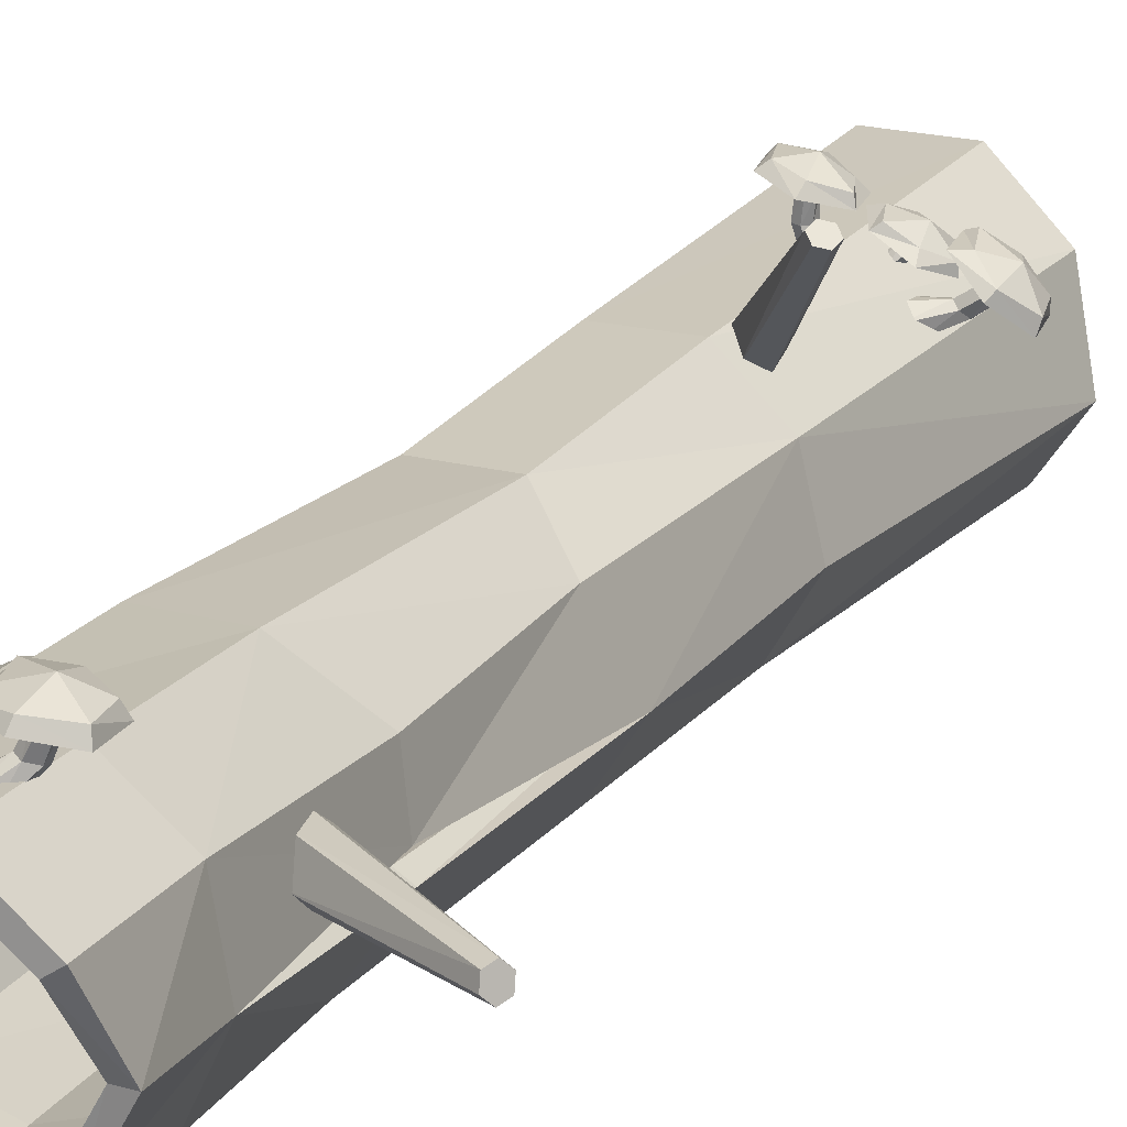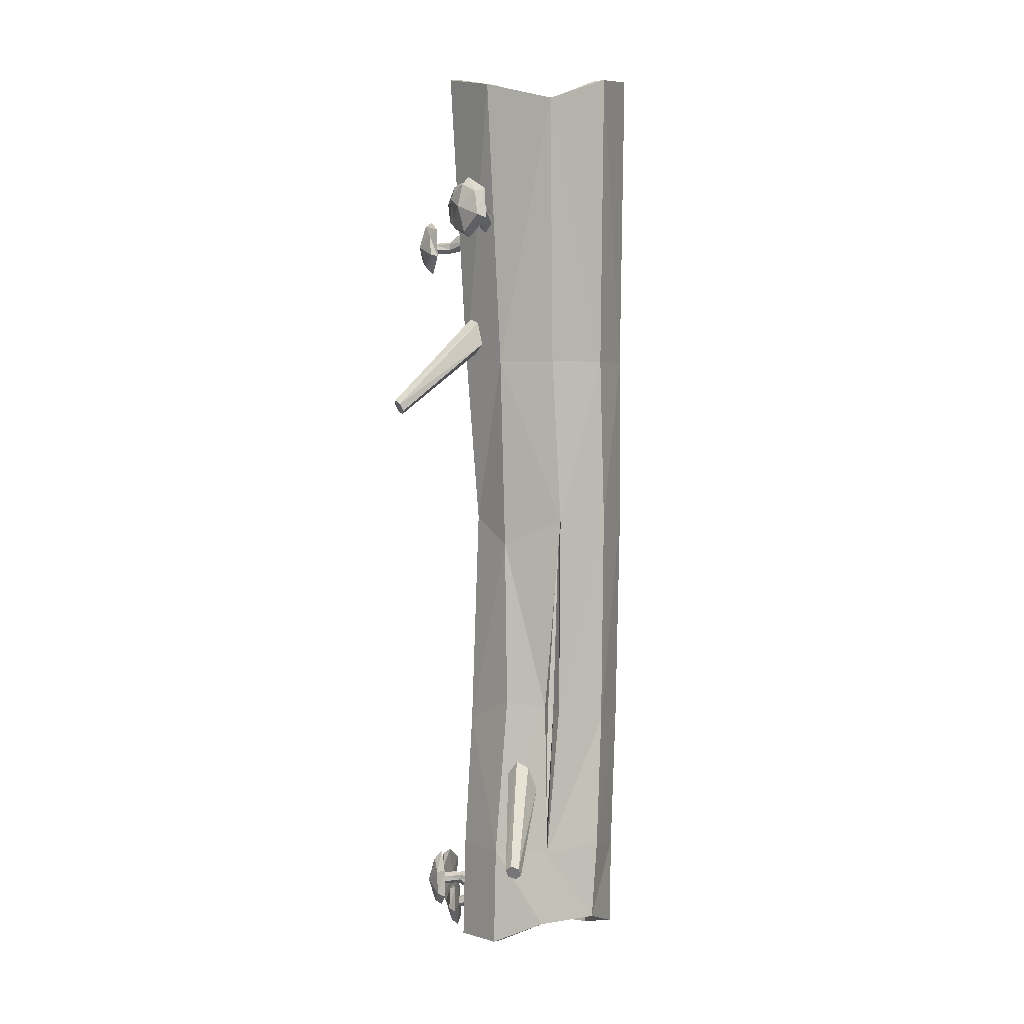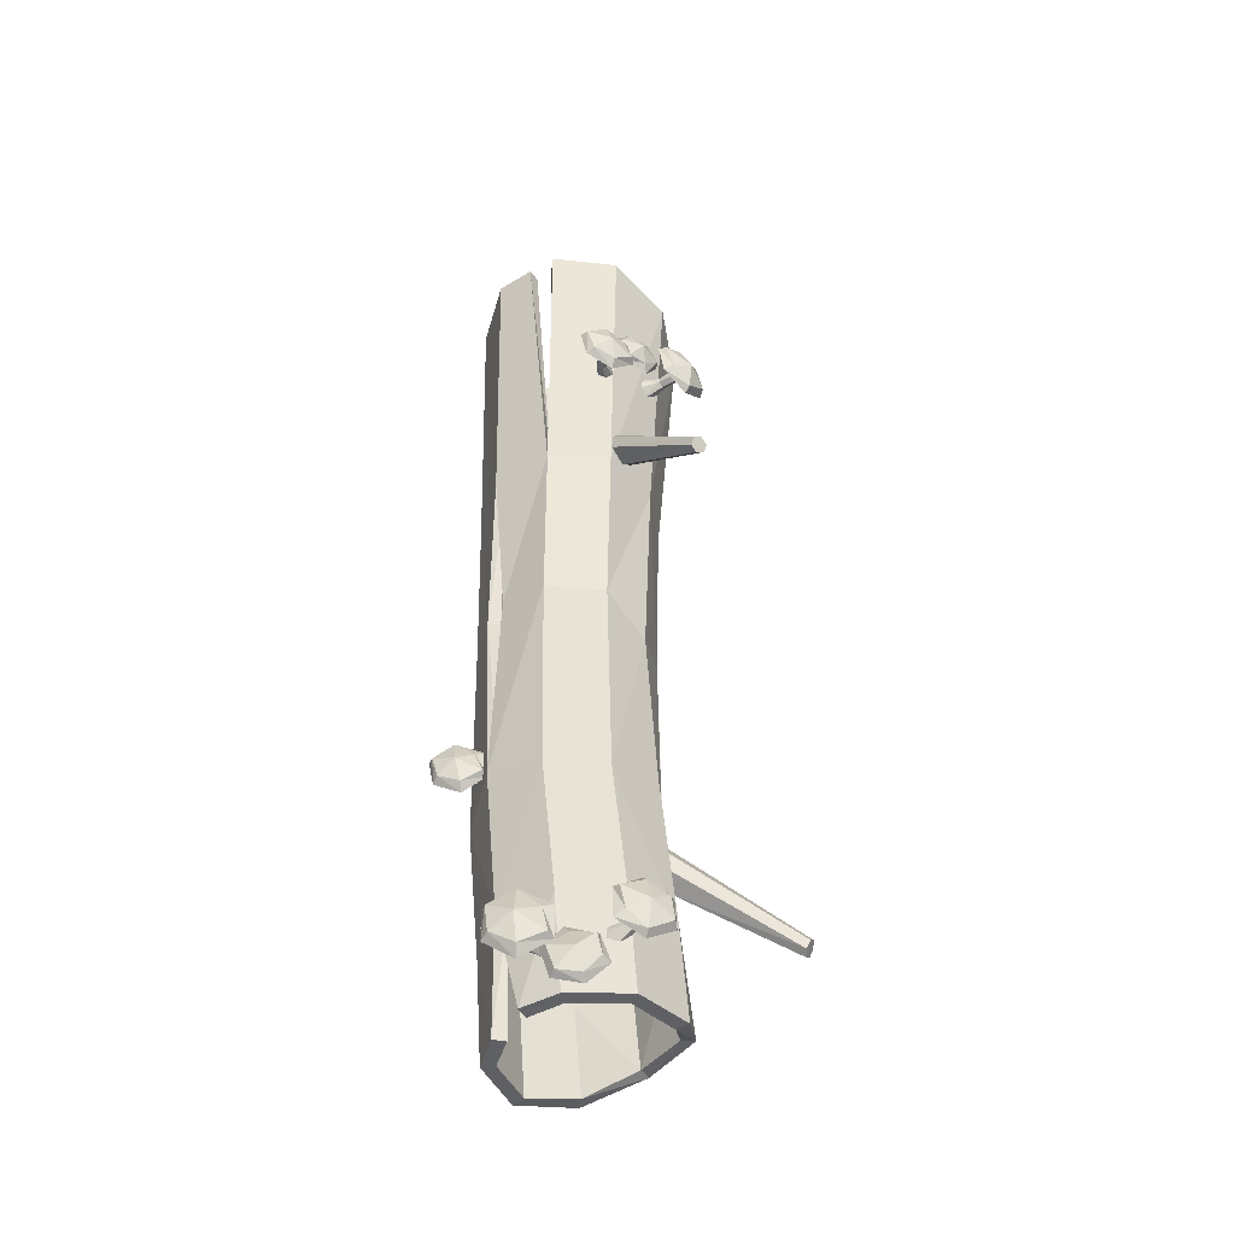
<metadata>
{"format":"obj","ext":"obj","renderer":"f3d","projection":"perspective","resolution":1024,"background":"white","views":[{"elev":19.1,"azim":-153.6,"up":"+Y"},{"elev":2.8,"azim":-86.9,"up":"+Z"},{"elev":-47.4,"azim":174.0,"up":"+Z"}]}
</metadata>
<code>
o WoodLog_Moss_Cylinder.011
v 0 -0.001382 1.17
v -0 0.008771 -0.181
v 0.1771 0.06309 1.17
v 0.1513 0.05826 -0.181
v 0.2714 0.2263 1.17
v 0.2318 0.1911 -0.181
v 0.2386 0.412 1.17
v 0.1772 0.3506 -0.1469
v 0.09425 0.5331 1.17
v 0.08052 0.4496 -0.181
v -0.09425 0.5331 1.165
v -0.08052 0.449 -0.181
v -0.2464 0.41 1.124
v -0.187 0.3604 -0.2598
v -0.3025 0.2186 1.072
v -0.238 0.1892 -0.1834
v -0.184 0.06138 1.144
v -0.1513 0.05882 -0.181
v 0.08634 0.0923 -1.492
v -0.06459 0.03735 -1.451
v 0.1666 0.2314 -1.498
v 0.1007 0.4412 -1.496
v 0.01572 0.493 -1.487
v -0.1449 0.4929 -1.476
v -0.2679 0.3896 -1.467
v -0.3014 0.2432 -1.402
v -0.2155 0.09226 -1.397
v -0.2157 0.3525 -0.7399
v -0.2444 0.1928 -0.758
v -0.09147 0.4691 -0.8068
v 0.06965 0.4733 -0.8108
v 0.1928 0.3682 -0.7604
v -0.01123 0.02118 -0.8105
v 0.1404 0.07849 -0.816
v 0.2208 0.2159 -0.8196
v -0.1634 0.06554 -0.8
v 0 0.01072 0.2983
v 0.1596 0.06508 0.2983
v 0.2446 0.2082 0.2983
v 0.2151 0.3735 0.2983
v 0.08493 0.484 0.2983
v -0.08493 0.4847 0.2983
v -0.2044 0.3732 0.3005
v -0.2446 0.2139 0.2983
v -0.1596 0.07064 0.2983
v 0.2119 0.2945 -0.1705
v 0.156 0.4813 1.17
v -0.2494 0.3852 -1.19
v -0.1263 0.4882 -1.197
v 0.03439 0.4883 -1.207
v 0.1575 0.3847 -1.188
v -0.04596 0.03467 -1.202
v 0.1854 0.2276 -1.216
v -0.2007 0.07769 -1.175
v -0.2773 0.2276 -1.188
v 0.105 0.08922 -1.211
v 0.149 0.3316 -1.497
v -0.2367 0.2355 -0.7535
v -0.000507 0.03361 1.171
v -0.000228 0.04377 -0.1808
v 0.1548 0.09 1.171
v 0.1294 0.08551 -0.1804
v 0.2369 0.2323 1.171
v 0.1974 0.1975 -0.1802
v 0.2084 0.3944 1.172
v 0.1533 0.3249 -0.1458
v 0.09415 0.4982 1.172
v 0.06768 0.4171 -0.1803
v -0.08325 0.5 1.167
v -0.06807 0.4163 -0.1802
v -0.2179 0.3898 1.126
v -0.1572 0.3419 -0.26
v -0.2681 0.2245 1.075
v -0.2035 0.1951 -0.1834
v -0.1641 0.09016 1.145
v -0.13 0.08655 -0.1811
v 0.06334 0.1186 -1.491
v -0.06678 0.07227 -1.45
v 0.1322 0.2373 -1.496
v 0.07974 0.4131 -1.496
v 0.004595 0.4598 -1.488
v -0.1331 0.46 -1.477
v -0.2391 0.3698 -1.469
v -0.2666 0.2457 -1.404
v -0.1935 0.1194 -1.398
v -0.1855 0.3349 -0.7421
v -0.2146 0.2111 -0.7589
v -0.07929 0.4363 -0.8089
v 0.05727 0.4405 -0.8115
v 0.1624 0.3509 -0.7598
v -0.01243 0.05615 -0.8095
v 0.1179 0.1053 -0.814
v 0.1863 0.2217 -0.8175
v -0.1423 0.09343 -0.8004
v 0.000176 0.04572 0.2984
v 0.1375 0.0922 0.2986
v 0.2101 0.2143 0.2992
v 0.1847 0.3562 0.3001
v 0.07268 0.4513 0.3007
v -0.07286 0.4519 0.3005
v -0.1748 0.3545 0.3024
v -0.21 0.2192 0.2996
v -0.138 0.09816 0.2987
v 0.1775 0.288 -0.1697
v 0.1334 0.4546 1.172
v -0.2195 0.3673 -1.193
v -0.1142 0.4554 -1.199
v 0.02306 0.4552 -1.207
v 0.1276 0.3666 -1.186
v -0.04679 0.06964 -1.201
v 0.151 0.2335 -1.213
v -0.1788 0.1049 -1.175
v -0.2428 0.2332 -1.191
v 0.08271 0.1161 -1.209
v 0.1146 0.3253 -1.495
v -0.2026 0.2282 -0.7557
v -0.08423 0.5332 0.7838
v -0.1207 0.5038 0.8452
v -0.185 0.4635 0.8439
v -0.2181 0.4539 0.7754
v -0.1845 0.4806 0.7103
v -0.1175 0.5202 0.7145
v -0.1346 0.4972 0.7815
v -0.1416 0.4916 0.795
v -0.1555 0.4834 0.7942
v -0.1624 0.4807 0.7798
v -0.1554 0.4862 0.7662
v -0.1415 0.4945 0.7671
v -0.1058 0.4746 0.7654
v -0.1062 0.4639 0.7777
v -0.1167 0.4556 0.7758
v -0.1294 0.4517 0.7595
v -0.1289 0.4623 0.7472
v -0.1168 0.4737 0.7534
v -0.1734 0.5238 0.7844
v -0.1125 0.5396 0.7821
v -0.1373 0.5185 0.8325
v -0.1889 0.4863 0.8362
v -0.2172 0.4753 0.7773
v -0.1798 0.5001 0.7344
v -0.1318 0.5316 0.7256
v -0.07701 0.5904 0.5706
v -0.004692 0.6114 0.604
v 0.01239 0.6135 0.683
v -0.04901 0.5964 0.7342
v -0.1235 0.5733 0.7056
v -0.1376 0.5703 0.6239
v -0.06269 0.5879 0.635
v -0.04722 0.5927 0.641
v -0.04431 0.5933 0.6579
v -0.05688 0.5892 0.669
v -0.07236 0.5844 0.6631
v -0.07526 0.5837 0.6461
v -0.05525 0.5369 0.6384
v -0.03992 0.539 0.6434
v -0.04007 0.5411 0.6568
v -0.05462 0.5387 0.6717
v -0.06995 0.5367 0.6667
v -0.06756 0.5373 0.6491
v -0.08122 0.4745 0.6489
v -0.04947 0.4853 0.6608
v -0.04396 0.489 0.6957
v -0.0702 0.482 0.7188
v -0.1019 0.4712 0.7068
v -0.1075 0.4674 0.6719
v -0.07271 0.6323 0.6564
v -0.08179 0.6106 0.5936
v -0.0239 0.6274 0.6147
v -0.005653 0.6312 0.677
v -0.05709 0.6141 0.7222
v -0.1095 0.5963 0.6859
v -0.1323 0.5919 0.6285
v -0.2697 0.4641 0.8457
v -0.3329 0.4124 0.8051
v -0.3475 0.4065 0.7169
v -0.297 0.4596 0.6638
v -0.2307 0.5127 0.6991
v -0.217 0.5149 0.79
v -0.2779 0.4566 0.7734
v -0.2917 0.4456 0.7661
v -0.2945 0.4451 0.7472
v -0.2836 0.4557 0.7356
v -0.2698 0.4667 0.743
v -0.267 0.4671 0.7618
v -0.2351 0.4219 0.7648
v -0.2462 0.4094 0.7582
v -0.2485 0.4122 0.7437
v -0.2382 0.426 0.7282
v -0.227 0.4385 0.7348
v -0.2285 0.4347 0.754
v -0.1621 0.4126 0.75
v -0.1912 0.3905 0.7353
v -0.199 0.3913 0.6967
v -0.1777 0.4142 0.6727
v -0.1486 0.4363 0.6874
v -0.1408 0.4355 0.726
v -0.3139 0.4928 0.7545
v -0.2864 0.4823 0.8225
v -0.3368 0.4403 0.7961
v -0.3531 0.4323 0.7264
v -0.3083 0.4755 0.6791
v -0.2597 0.5102 0.7217
v -0.2403 0.5225 0.7863
v -0.2354 0.2885 -1.022
v -0.5467 0.3092 -1.203
v -0.2124 0.3402 -0.984
v -0.5446 0.3311 -1.195
v -0.2171 0.3485 -0.9438
v -0.5533 0.3371 -1.174
v -0.2367 0.3216 -0.9192
v -0.5641 0.3211 -1.161
v -0.2516 0.2864 -0.9349
v -0.5663 0.2992 -1.169
v -0.2547 0.2602 -0.9987
v -0.5576 0.2933 -1.19
v -0.1022 0.4331 0.3446
v -0.2885 0.6631 0.1385
v -0.05799 0.4547 0.3916
v -0.2739 0.6776 0.1495
v -0.06293 0.4623 0.432
v -0.2801 0.6869 0.1699
v -0.09914 0.4543 0.4503
v -0.3007 0.6817 0.1794
v -0.1304 0.4386 0.4282
v -0.3152 0.6672 0.1684
v -0.1388 0.4238 0.3614
v -0.3091 0.6578 0.148
v -0.1516 0.5599 -1.217
v -0.2194 0.5447 -1.262
v -0.224 0.5423 -1.342
v -0.1555 0.5599 -1.383
v -0.08408 0.5746 -1.344
v -0.08212 0.5746 -1.261
v -0.1536 0.5541 -1.283
v -0.1684 0.551 -1.291
v -0.1688 0.551 -1.309
v -0.1544 0.5541 -1.318
v -0.1396 0.5571 -1.309
v -0.1392 0.5571 -1.292
v -0.1346 0.5062 -1.286
v -0.1481 0.5008 -1.294
v -0.1471 0.5034 -1.307
v -0.1313 0.5092 -1.319
v -0.1178 0.5145 -1.312
v -0.1227 0.5131 -1.295
v -0.08024 0.4649 -1.291
v -0.1112 0.4595 -1.308
v -0.1128 0.4618 -1.343
v -0.08351 0.4697 -1.362
v -0.05258 0.4751 -1.345
v -0.05095 0.4727 -1.31
v -0.1637 0.5988 -1.304
v -0.1541 0.5811 -1.24
v -0.2092 0.5686 -1.27
v -0.2179 0.5662 -1.334
v -0.1589 0.5787 -1.371
v -0.1102 0.5868 -1.327
v -0.09655 0.5911 -1.266
v 0.2486 0.3092 -0.7783
v 0.3168 0.2939 -0.7453
v 0.3303 0.2891 -0.6709
v 0.2712 0.3039 -0.6242
v 0.2001 0.3185 -0.6527
v 0.1888 0.3212 -0.7297
v 0.258 0.3016 -0.7175
v 0.2727 0.2986 -0.7116
v 0.2751 0.2981 -0.6956
v 0.2627 0.3005 -0.6855
v 0.2479 0.3036 -0.6914
v 0.2456 0.3041 -0.7074
v 0.2036 0.2681 -0.7131
v 0.2072 0.2536 -0.7068
v 0.2093 0.255 -0.6935
v 0.2054 0.2705 -0.6799
v 0.2018 0.285 -0.6862
v 0.2027 0.2813 -0.7035
v 0.2697 0.343 -0.698
v 0.2535 0.3283 -0.757
v 0.3082 0.316 -0.7358
v 0.3237 0.3117 -0.677
v 0.2729 0.3219 -0.6357
v 0.2225 0.3307 -0.671
v 0.2029 0.3366 -0.7253
v -0.08731 0.5245 -1.426
v -0.03279 0.5198 -1.48
v 0.04203 0.5159 -1.468
v 0.06553 0.5201 -1.396
v 0.01434 0.5237 -1.337
v -0.06208 0.5259 -1.352
v -0.02664 0.5175 -1.415
v -0.01602 0.5167 -1.427
v -0.00015 0.5163 -1.424
v 0.005087 0.5166 -1.409
v -0.00554 0.5173 -1.397
v -0.02141 0.5178 -1.4
v -0.04269 0.4829 -1.403
v -0.03538 0.4744 -1.415
v -0.0225 0.4722 -1.411
v -0.012 0.4741 -1.393
v -0.01931 0.4826 -1.381
v -0.03448 0.4869 -1.389
v -0.005857 0.5598 -1.413
v -0.0663 0.5438 -1.42
v -0.02755 0.54 -1.466
v 0.03318 0.5373 -1.461
v 0.05461 0.5384 -1.398
v 0.004197 0.5396 -1.362
v -0.0538 0.5433 -1.361
v 0.1149 0.5577 -1.458
v 0.1888 0.5414 -1.407
v 0.1918 0.5388 -1.317
v 0.1149 0.5577 -1.274
v 0.03682 0.5735 -1.32
v 0.03682 0.5735 -1.412
v 0.1154 0.5515 -1.385
v 0.1316 0.5482 -1.375
v 0.1316 0.5482 -1.356
v 0.1154 0.5515 -1.347
v 0.0992 0.5547 -1.356
v 0.0992 0.5547 -1.375
v 0.09429 0.4999 -1.382
v 0.109 0.4941 -1.373
v 0.1076 0.4969 -1.359
v 0.08978 0.5031 -1.345
v 0.07503 0.5089 -1.354
v 0.08087 0.5073 -1.372
v 0.03393 0.4555 -1.378
v 0.06775 0.4496 -1.358
v 0.06863 0.4522 -1.319
v 0.03569 0.4606 -1.299
v 0.001882 0.4665 -1.318
v 0.001002 0.4639 -1.358
v 0.126 0.5996 -1.362
v 0.1171 0.5805 -1.433
v 0.1773 0.5671 -1.398
v 0.1853 0.5645 -1.327
v 0.119 0.5779 -1.288
v 0.06624 0.5867 -1.338
v 0.05266 0.5914 -1.405
f 37 4 38
f 38 6 39
f 16 45 44
f 18 37 45
f 56 20 19
f 53 19 21
f 52 27 20
f 55 27 54
f 18 29 36
f 2 36 33
f 6 34 35
f 4 33 34
f 17 37 1
f 15 45 17
f 3 39 5
f 1 38 3
f 36 55 54
f 33 54 52
f 35 56 53
f 33 56 34
f 95 62 60
f 96 64 62
f 97 104 64
f 99 66 98
f 100 68 99
f 101 70 100
f 101 74 72
f 84 106 113
f 103 74 102
f 95 76 103
f 83 107 106
f 108 80 109
f 114 78 110
f 115 111 109
f 111 77 114
f 110 85 112
f 85 113 112
f 76 87 74
f 60 94 76
f 64 92 62
f 62 91 60
f 68 90 66
f 70 89 68
f 72 88 70
f 75 95 103
f 73 103 102
f 73 101 71
f 71 100 69
f 69 99 67
f 105 98 65
f 63 98 97
f 61 97 96
f 90 64 104
f 59 96 95
f 94 113 87
f 91 112 94
f 93 114 92
f 109 93 90
f 114 91 92
f 89 109 90
f 88 108 89
f 106 88 86
f 106 116 113
f 116 72 74
f 1 61 59
f 5 61 3
f 5 65 63
f 9 69 67
f 13 69 11
f 13 73 71
f 17 73 15
f 47 99 105
f 17 59 75
f 20 77 19
f 19 79 21
f 57 79 115
f 22 81 23
f 23 82 24
f 25 82 83
f 26 83 84
f 27 84 85
f 27 78 20
f 29 74 87
f 51 80 22
f 55 87 113
f 8 90 32
f 47 65 7
f 8 98 66
f 46 90 104
f 46 98 40
f 9 99 41
f 57 109 51
f 58 113 116
f 58 74 16
f 204 207 206
f 206 209 208
f 209 210 208
f 211 209 205
f 211 212 210
f 213 214 212
f 214 205 204
f 216 219 218
f 218 221 220
f 221 222 220
f 225 223 221
f 223 224 222
f 225 226 224
f 226 217 216
f 37 2 4
f 38 4 6
f 16 18 45
f 18 2 37
f 56 52 20
f 53 56 19
f 52 54 27
f 55 26 27
f 18 16 29
f 2 18 36
f 6 4 34
f 4 2 33
f 17 45 37
f 15 44 45
f 3 38 39
f 1 37 38
f 36 29 55
f 33 36 54
f 35 34 56
f 33 52 56
f 95 96 62
f 96 97 64
f 97 98 104
f 99 68 66
f 100 70 68
f 101 72 70
f 101 102 74
f 84 83 106
f 103 76 74
f 95 60 76
f 83 82 107
f 108 81 80
f 114 77 78
f 115 79 111
f 111 79 77
f 110 78 85
f 85 84 113
f 76 94 87
f 60 91 94
f 64 93 92
f 62 92 91
f 68 89 90
f 70 88 89
f 72 86 88
f 75 59 95
f 73 75 103
f 73 102 101
f 71 101 100
f 69 100 99
f 105 99 98
f 63 65 98
f 61 63 97
f 90 93 64
f 59 61 96
f 94 112 113
f 91 110 112
f 93 111 114
f 109 111 93
f 114 110 91
f 89 108 109
f 88 107 108
f 106 107 88
f 106 86 116
f 116 86 72
f 1 3 61
f 5 63 61
f 5 7 65
f 9 11 69
f 13 71 69
f 13 15 73
f 17 75 73
f 47 41 99
f 17 1 59
f 20 78 77
f 19 77 79
f 57 21 79
f 22 80 81
f 23 81 82
f 25 24 82
f 26 25 83
f 27 26 84
f 27 85 78
f 29 16 74
f 51 109 80
f 55 29 87
f 8 66 90
f 47 105 65
f 8 40 98
f 46 32 90
f 46 104 98
f 9 67 99
f 57 115 109
f 58 55 113
f 58 116 74
f 204 205 207
f 206 207 209
f 209 211 210
f 209 207 205
f 205 215 213
f 213 211 205
f 211 213 212
f 213 215 214
f 214 215 205
f 216 217 219
f 218 219 221
f 221 223 222
f 221 219 225
f 219 217 225
f 217 227 225
f 223 225 224
f 225 227 226
f 226 227 217
f 39 46 40
f 8 41 40
f 41 12 42
f 12 43 42
f 43 16 44
f 48 26 55
f 49 25 48
f 49 23 24
f 50 22 23
f 53 57 51
f 10 32 31
f 12 31 30
f 14 30 28
f 43 15 13
f 42 13 11
f 41 11 9
f 40 47 7
f 5 40 7
f 32 6 35
f 35 51 32
f 31 51 50
f 30 50 49
f 30 48 28
f 58 48 55
f 58 14 28
f 82 108 107
f 39 6 46
f 8 10 41
f 41 10 12
f 12 14 43
f 43 14 16
f 48 25 26
f 49 24 25
f 49 50 23
f 50 51 22
f 53 21 57
f 10 8 32
f 12 10 31
f 14 12 30
f 43 44 15
f 42 43 13
f 41 42 11
f 40 41 47
f 5 39 40
f 32 46 6
f 35 53 51
f 31 32 51
f 30 31 50
f 30 49 48
f 58 28 48
f 58 16 14
f 82 81 108
f 122 136 117
f 119 139 120
f 139 121 120
f 140 122 121
f 117 137 118
f 118 138 119
f 120 127 126
f 118 125 124
f 122 127 121
f 118 123 117
f 119 126 125
f 117 128 122
f 147 167 142
f 144 170 145
f 170 146 145
f 171 147 146
f 142 168 143
f 143 169 144
f 145 152 151
f 143 150 149
f 146 153 152
f 143 148 142
f 144 151 150
f 142 153 147
f 178 198 173
f 175 201 176
f 201 177 176
f 202 178 177
f 173 199 174
f 174 200 175
f 176 183 182
f 174 181 180
f 178 183 177
f 174 179 173
f 175 182 181
f 173 184 178
f 233 253 228
f 230 256 231
f 256 232 231
f 257 233 232
f 228 254 229
f 229 255 230
f 231 238 237
f 229 236 235
f 233 238 232
f 229 234 228
f 230 237 236
f 228 239 233
f 264 278 259
f 261 281 262
f 281 263 262
f 282 264 263
f 259 279 260
f 260 280 261
f 262 269 268
f 260 267 266
f 263 270 269
f 260 265 259
f 261 268 267
f 259 270 264
f 289 303 284
f 286 306 287
f 306 288 287
f 307 289 288
f 284 304 285
f 285 305 286
f 287 294 293
f 285 292 291
f 288 295 294
f 285 290 284
f 286 293 292
f 284 295 289
f 314 334 309
f 311 337 312
f 337 313 312
f 338 314 313
f 309 335 310
f 310 336 311
f 312 319 318
f 310 317 316
f 314 319 313
f 310 315 309
f 311 318 317
f 309 320 314
f 122 141 136
f 119 138 139
f 139 140 121
f 140 141 122
f 117 136 137
f 118 137 138
f 120 121 127
f 118 119 125
f 122 128 127
f 118 124 123
f 119 120 126
f 117 123 128
f 147 172 167
f 144 169 170
f 170 171 146
f 171 172 147
f 142 167 168
f 143 168 169
f 145 146 152
f 143 144 150
f 146 147 153
f 143 149 148
f 144 145 151
f 142 148 153
f 178 203 198
f 175 200 201
f 201 202 177
f 202 203 178
f 173 198 199
f 174 199 200
f 176 177 183
f 174 175 181
f 178 184 183
f 174 180 179
f 175 176 182
f 173 179 184
f 233 258 253
f 230 255 256
f 256 257 232
f 257 258 233
f 228 253 254
f 229 254 255
f 231 232 238
f 229 230 236
f 233 239 238
f 229 235 234
f 230 231 237
f 228 234 239
f 264 283 278
f 261 280 281
f 281 282 263
f 282 283 264
f 259 278 279
f 260 279 280
f 262 263 269
f 260 261 267
f 263 264 270
f 260 266 265
f 261 262 268
f 259 265 270
f 289 308 303
f 286 305 306
f 306 307 288
f 307 308 289
f 284 303 304
f 285 304 305
f 287 288 294
f 285 286 292
f 288 289 295
f 285 291 290
f 286 287 293
f 284 290 295
f 314 339 334
f 311 336 337
f 337 338 313
f 338 339 314
f 309 334 335
f 310 335 336
f 312 313 319
f 310 311 317
f 314 320 319
f 310 316 315
f 311 312 318
f 309 315 320
f 123 134 128
f 127 132 126
f 124 131 130
f 128 133 127
f 126 131 125
f 123 130 129
f 153 154 159
f 158 165 164
f 152 157 151
f 149 156 155
f 152 159 158
f 151 156 150
f 148 155 154
f 157 162 156
f 154 161 160
f 159 160 165
f 158 163 157
f 156 161 155
f 184 185 190
f 189 196 195
f 183 188 182
f 180 187 186
f 183 190 189
f 182 187 181
f 179 186 185
f 188 193 187
f 185 192 191
f 190 191 196
f 189 194 188
f 187 192 186
f 239 240 245
f 244 251 250
f 238 243 237
f 235 242 241
f 238 245 244
f 237 242 236
f 234 241 240
f 243 248 242
f 240 247 246
f 245 246 251
f 244 249 243
f 242 247 241
f 270 271 276
f 269 274 268
f 266 273 272
f 269 276 275
f 268 273 267
f 265 272 271
f 290 301 295
f 294 299 293
f 291 298 297
f 295 300 294
f 293 298 292
f 290 297 296
f 320 321 326
f 325 332 331
f 319 324 318
f 316 323 322
f 319 326 325
f 318 323 317
f 315 322 321
f 324 329 323
f 321 328 327
f 326 327 332
f 325 330 324
f 323 328 322
f 123 129 134
f 127 133 132
f 124 125 131
f 128 134 133
f 126 132 131
f 123 124 130
f 153 148 154
f 158 159 165
f 152 158 157
f 149 150 156
f 152 153 159
f 151 157 156
f 148 149 155
f 157 163 162
f 154 155 161
f 159 154 160
f 158 164 163
f 156 162 161
f 184 179 185
f 189 190 196
f 183 189 188
f 180 181 187
f 183 184 190
f 182 188 187
f 179 180 186
f 188 194 193
f 185 186 192
f 190 185 191
f 189 195 194
f 187 193 192
f 239 234 240
f 244 245 251
f 238 244 243
f 235 236 242
f 238 239 245
f 237 243 242
f 234 235 241
f 243 249 248
f 240 241 247
f 245 240 246
f 244 250 249
f 242 248 247
f 270 265 271
f 269 275 274
f 266 267 273
f 269 270 276
f 268 274 273
f 265 266 272
f 290 296 301
f 294 300 299
f 291 292 298
f 295 301 300
f 293 299 298
f 290 291 297
f 320 315 321
f 325 326 332
f 319 325 324
f 316 317 323
f 319 320 326
f 318 324 323
f 315 316 322
f 324 330 329
f 321 322 328
f 326 321 327
f 325 331 330
f 323 329 328
f 137 136 135
f 138 137 135
f 139 138 135
f 140 139 135
f 141 140 135
f 136 141 135
f 168 167 166
f 169 168 166
f 170 169 166
f 171 170 166
f 172 171 166
f 167 172 166
f 199 198 197
f 200 199 197
f 201 200 197
f 202 201 197
f 203 202 197
f 198 203 197
f 254 253 252
f 255 254 252
f 256 255 252
f 257 256 252
f 258 257 252
f 253 258 252
f 279 278 277
f 280 279 277
f 281 280 277
f 282 281 277
f 283 282 277
f 278 283 277
f 304 303 302
f 305 304 302
f 306 305 302
f 307 306 302
f 308 307 302
f 303 308 302
f 335 334 333
f 336 335 333
f 337 336 333
f 338 337 333
f 339 338 333
f 334 339 333

</code>
